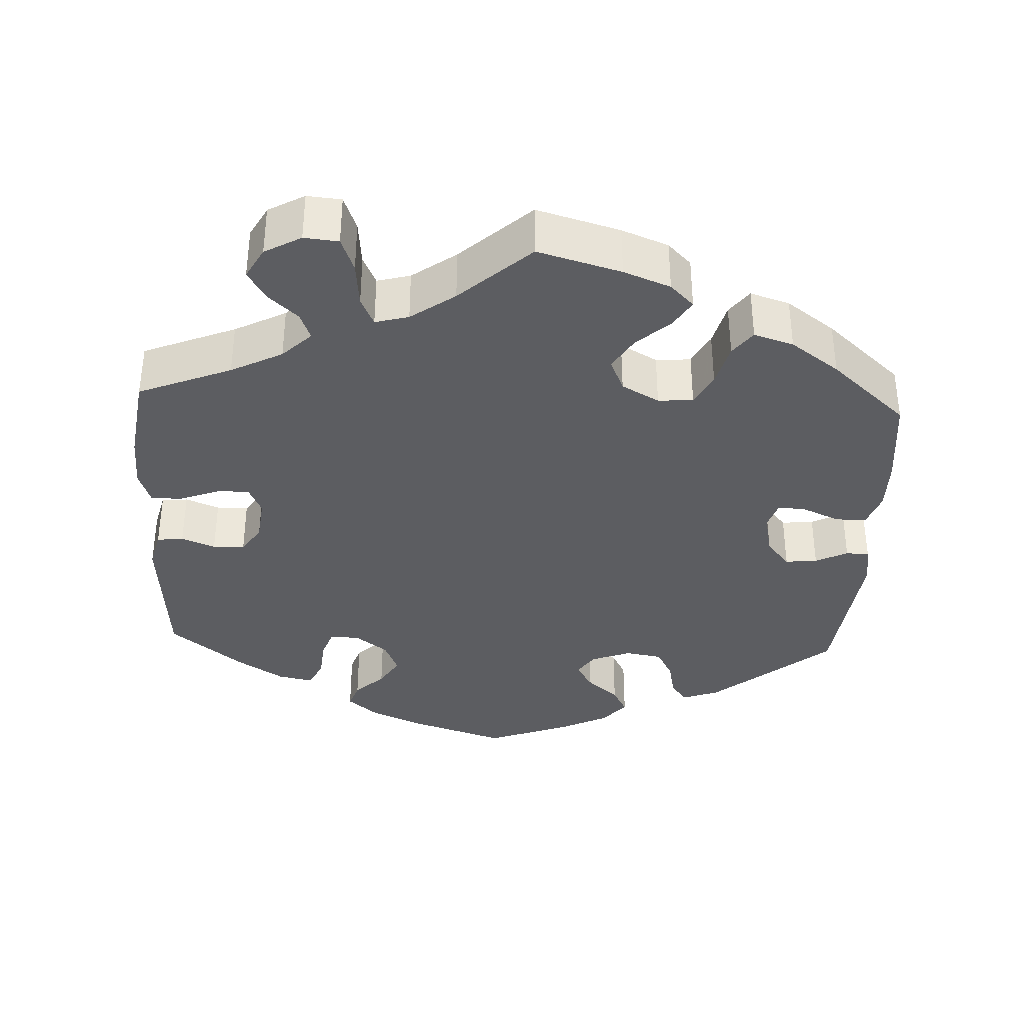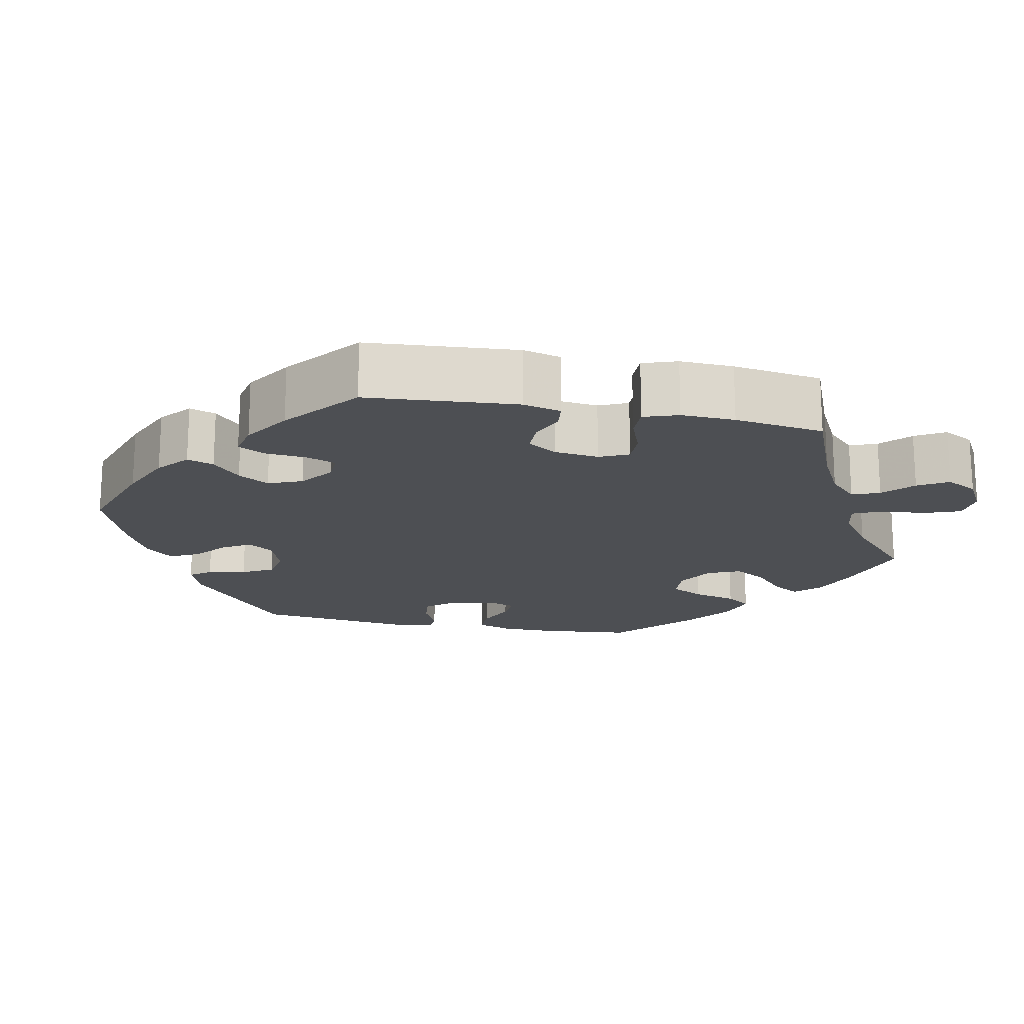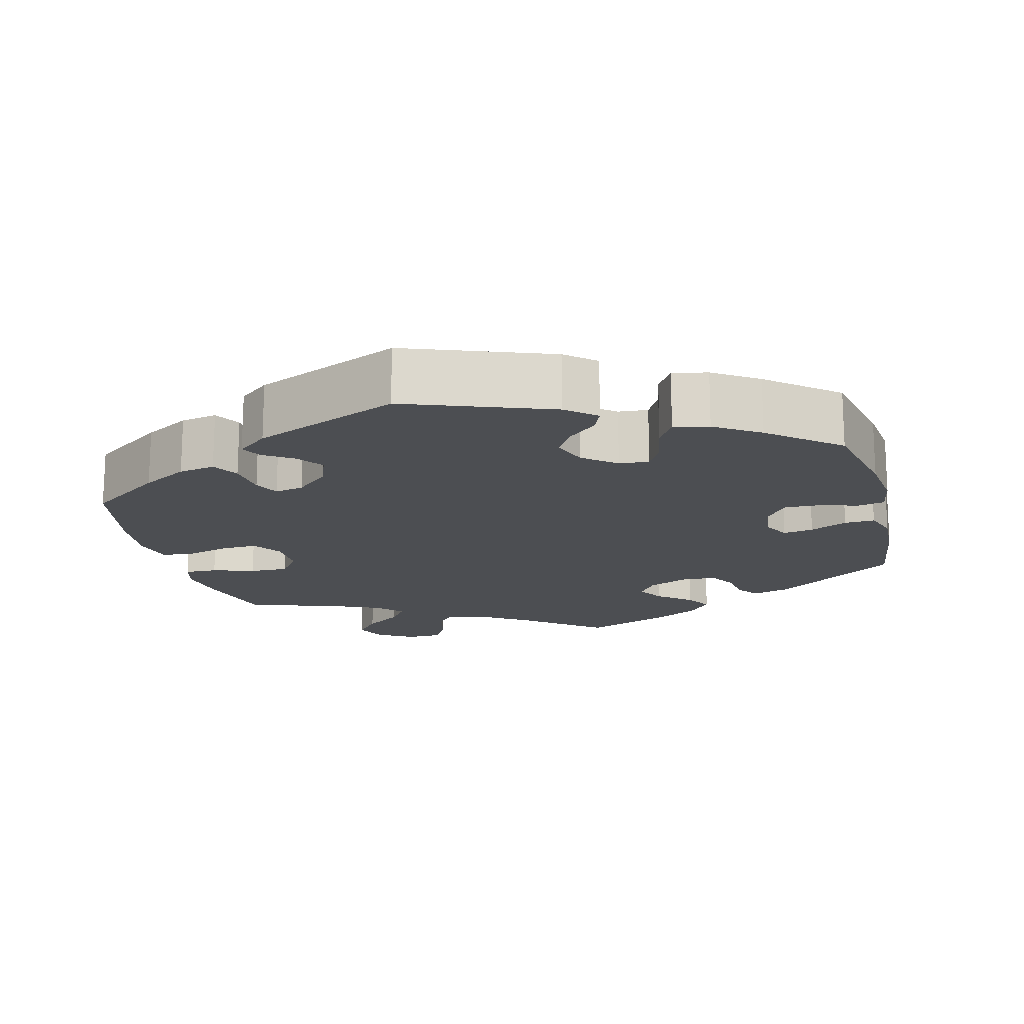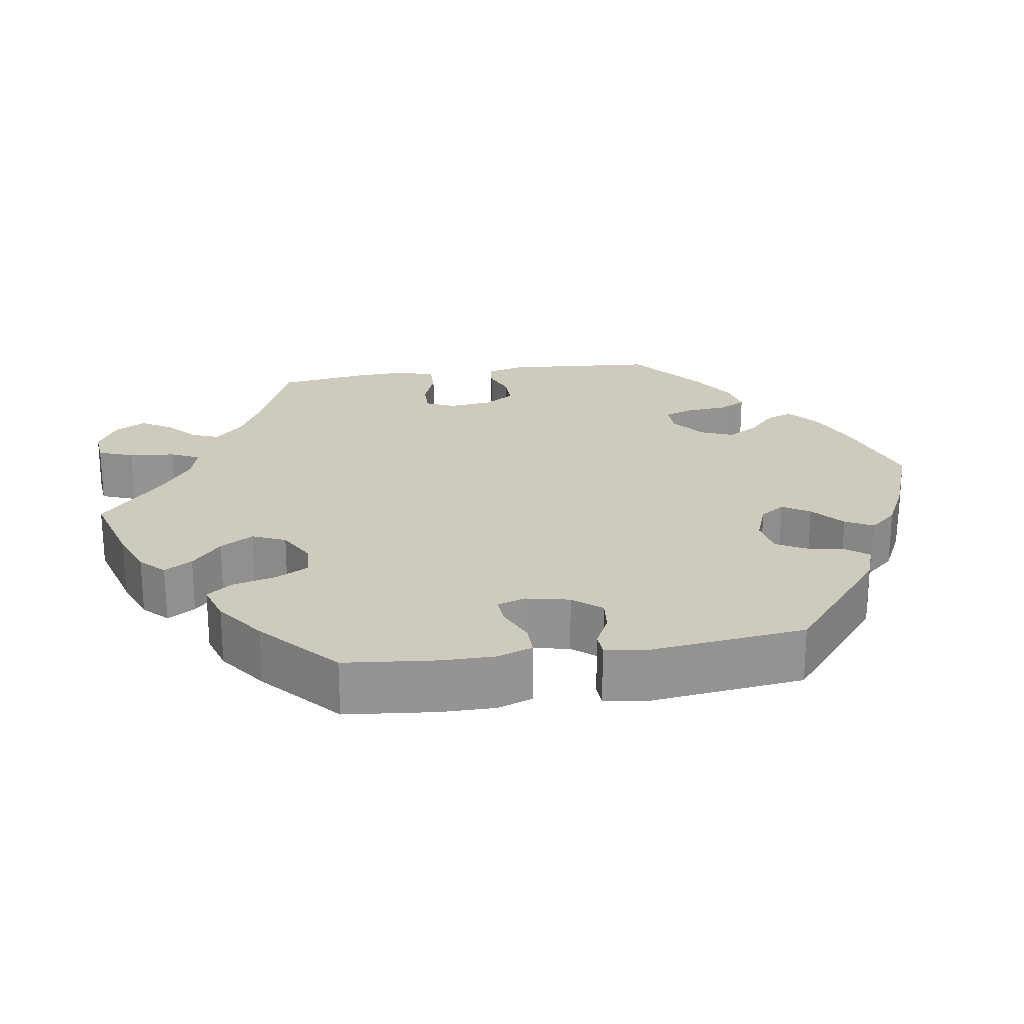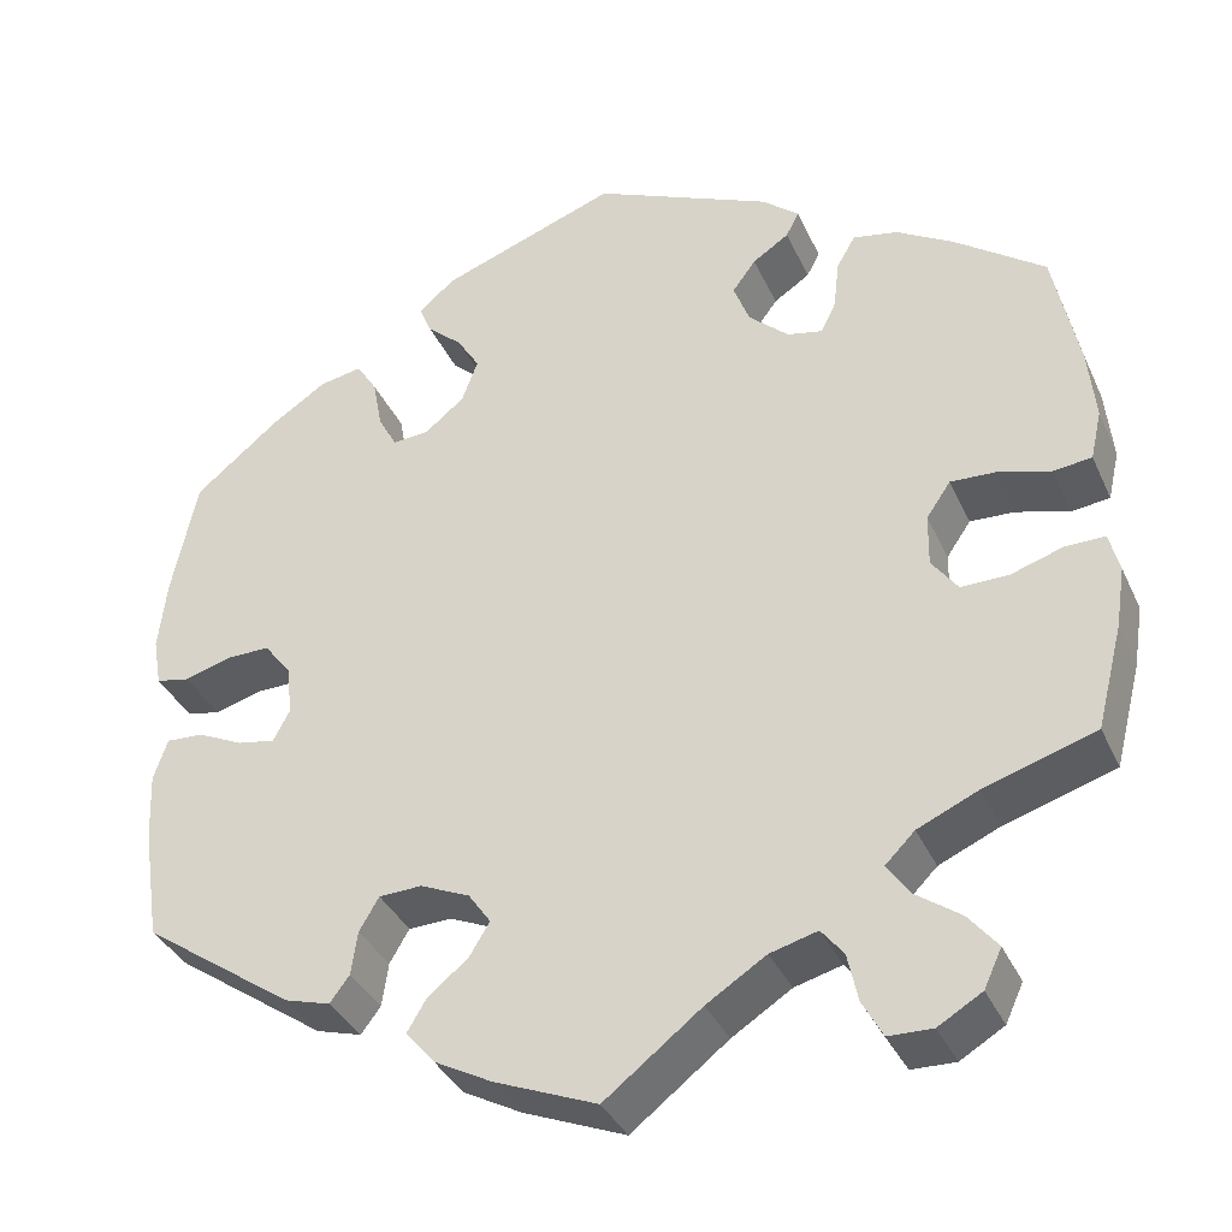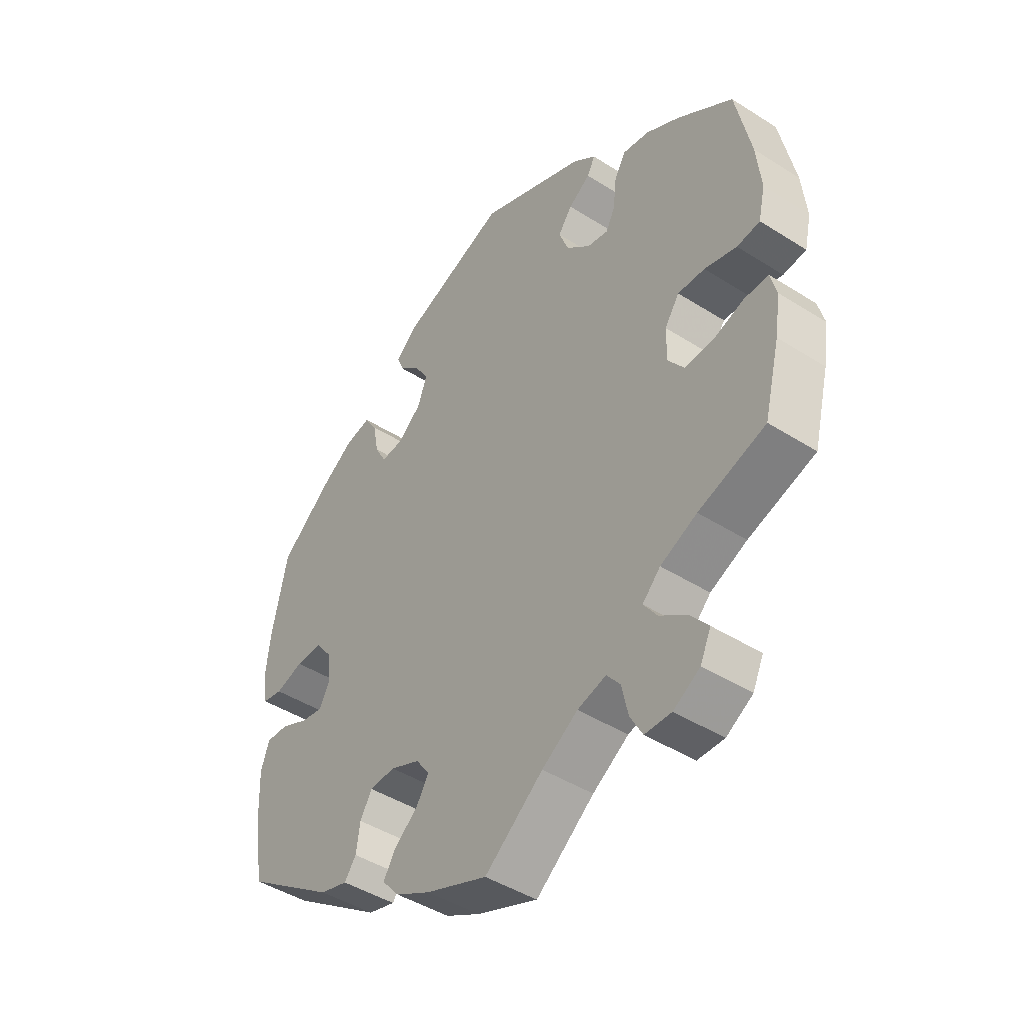
<metadata>
{"format":"obj","ext":"obj","renderer":"f3d","projection":"perspective","resolution":1024,"background":"white","views":[{"elev":-36.4,"azim":-122.8,"up":"+Y"},{"elev":-17.9,"azim":138.3,"up":"+Y"},{"elev":-16.7,"azim":14.3,"up":"+Y"},{"elev":23.2,"azim":-38.9,"up":"+Y"},{"elev":-35.9,"azim":-157.8,"up":"+Z"},{"elev":-44.9,"azim":-126.4,"up":"+Z"}]}
</metadata>
<code>
v -0.403 0.07 0.36
v -0.343 0.07 0.395
v -0.295 0.07 0.404
v -0.275 0.07 0.369
v -0.269 0.07 0.316
v -0.253 0.07 0.283
v -0.215 0.07 0.291
v -0.172 0.07 0.33
v -0.155 0.07 0.375
v -0.18 0.07 0.409
v -0.219 0.07 0.435
v -0.233 0.07 0.462
v -0.193 0.07 0.495
v -0.001 0.07 0.578
v 0.189 0.07 0.508
v 0.228 0.07 0.475
v 0.215 0.07 0.443
v 0.177 0.07 0.409
v 0.153 0.07 0.37
v 0.17 0.07 0.324
v 0.213 0.07 0.289
v 0.252 0.07 0.286
v 0.272 0.07 0.323
v 0.282 0.07 0.377
v 0.304 0.07 0.412
v 0.35 0.07 0.403
v 0.409 0.07 0.364
v 0.5 0.07 0.289
v 0.527 0.07 0.162
v 0.536 0.07 0.085
v 0.527 0.07 0.033
v 0.491 0.07 0.026
v 0.441 0.07 0.041
v 0.394 0.07 0.042
v 0.365 0.07 0.004
v 0.359 0.07 -0.049
v 0.377 0.07 -0.083
v 0.417 0.07 -0.076
v 0.466 0.07 -0.053
v 0.506 0.07 -0.051
v 0.521 0.07 -0.095
v 0.518 0.07 -0.167
v 0.5 0.07 -0.289
v 0.338 0.07 -0.401
v 0.289 0.07 -0.415
v 0.268 0.07 -0.387
v 0.261 0.07 -0.34
v 0.24 0.07 -0.304
v 0.194 0.07 -0.302
v 0.141 0.07 -0.325
v 0.117 0.07 -0.359
v 0.139 0.07 -0.395
v 0.182 0.07 -0.43
v 0.203 0.07 -0.465
v 0.172 0.07 -0.501
v 0.11 0.07 -0.534
v 0 0.07 -0.578
v -0.104 0.07 -0.497
v -0.168 0.07 -0.456
v -0.219 0.07 -0.442
v -0.243 0.07 -0.472
v -0.254 0.07 -0.523
v -0.276 0.07 -0.563
v -0.323 0.07 -0.564
v -0.37 0.07 -0.536
v -0.389 0.07 -0.495
v -0.358 0.07 -0.457
v -0.309 0.07 -0.422
v -0.285 0.07 -0.388
v -0.317 0.07 -0.356
v -0.382 0.07 -0.327
v -0.501 0.07 -0.289
v -0.529 0.07 -0.179
v -0.539 0.07 -0.114
v -0.528 0.07 -0.072
v -0.485 0.07 -0.073
v -0.43 0.07 -0.091
v -0.379 0.07 -0.092
v -0.351 0.07 -0.054
v -0.352 0.07 0.002
v -0.378 0.07 0.04
v -0.426 0.07 0.038
v -0.483 0.07 0.022
v -0.524 0.07 0.027
v -0.536 0.07 0.08
v -0.528 0.07 0.158
v -0.501 0.07 0.289
v -0.403 0 0.36
v -0.343 0 0.395
v -0.295 0 0.404
v -0.275 0 0.369
v -0.269 0 0.316
v -0.253 0 0.283
v -0.215 0 0.291
v -0.172 0 0.33
v -0.155 0 0.375
v -0.18 0 0.409
v -0.219 0 0.435
v -0.233 0 0.462
v -0.193 0 0.495
v -0.001 0 0.578
v 0.189 0 0.508
v 0.228 0 0.475
v 0.215 0 0.443
v 0.177 0 0.409
v 0.153 0 0.37
v 0.17 0 0.324
v 0.213 0 0.289
v 0.252 0 0.286
v 0.272 0 0.323
v 0.282 0 0.377
v 0.304 0 0.412
v 0.35 0 0.403
v 0.409 0 0.364
v 0.5 0 0.289
v 0.527 0 0.162
v 0.536 0 0.085
v 0.527 0 0.033
v 0.491 0 0.026
v 0.441 0 0.041
v 0.394 0 0.042
v 0.365 0 0.004
v 0.359 0 -0.049
v 0.377 0 -0.083
v 0.417 0 -0.076
v 0.466 0 -0.053
v 0.506 0 -0.051
v 0.521 0 -0.095
v 0.518 0 -0.167
v 0.5 0 -0.289
v 0.338 0 -0.401
v 0.289 0 -0.415
v 0.268 0 -0.387
v 0.261 0 -0.34
v 0.24 0 -0.304
v 0.194 0 -0.302
v 0.141 0 -0.325
v 0.117 0 -0.359
v 0.139 0 -0.395
v 0.182 0 -0.43
v 0.203 0 -0.465
v 0.172 0 -0.501
v 0.11 0 -0.534
v 0 0 -0.578
v -0.104 0 -0.497
v -0.168 0 -0.456
v -0.219 0 -0.442
v -0.243 0 -0.472
v -0.254 0 -0.523
v -0.276 0 -0.563
v -0.323 0 -0.564
v -0.37 0 -0.536
v -0.389 0 -0.495
v -0.358 0 -0.457
v -0.309 0 -0.422
v -0.285 0 -0.388
v -0.317 0 -0.356
v -0.382 0 -0.327
v -0.501 0 -0.289
v -0.529 0 -0.179
v -0.539 0 -0.114
v -0.528 0 -0.072
v -0.485 0 -0.073
v -0.43 0 -0.091
v -0.379 0 -0.092
v -0.351 0 -0.054
v -0.352 0 0.002
v -0.378 0 0.04
v -0.426 0 0.038
v -0.483 0 0.022
v -0.524 0 0.027
v -0.536 0 0.08
v -0.528 0 0.158
v -0.501 0 0.289
f 82 83 84 85
f 81 82 85 86
f 74 75 76 77
f 74 77 78
f 71 72 73 74
f 70 71 74 78
f 69 70 78 79
f 65 66 67 68
f 65 68 69
f 64 65 69
f 61 62 63 64
f 60 61 64 69
f 59 60 69 79
f 55 56 57 58
f 52 53 54 55
f 51 52 55 58
f 50 51 58 59
f 44 45 46 47
f 44 47 48
f 43 44 48
f 42 43 48 49
f 38 39 40 41
f 37 38 41 42
f 30 31 32 33
f 30 33 34
f 29 30 34
f 28 29 34
f 27 28 34 35
f 23 24 25 26
f 22 23 26 27
f 15 16 17 18
f 15 18 19
f 14 15 19
f 13 14 19 20
f 10 11 12 13
f 9 10 13 20
f 2 3 4 5
f 2 5 6
f 1 2 6
f 81 86 87 1
f 50 59 79 80
f 49 50 80 81
f 37 42 49 81
f 36 37 81 1
f 22 27 35
f 21 22 35 36
f 8 9 20 21
f 7 8 21 36
f 6 7 36
f 1 6 36
f 172 171 170 169
f 173 172 169 168
f 164 163 162 161
f 165 164 161
f 161 160 159 158
f 165 161 158 157
f 166 165 157 156
f 155 154 153 152
f 156 155 152
f 156 152 151
f 151 150 149 148
f 156 151 148 147
f 166 156 147 146
f 145 144 143 142
f 142 141 140 139
f 145 142 139 138
f 146 145 138 137
f 134 133 132 131
f 135 134 131
f 135 131 130
f 136 135 130 129
f 128 127 126 125
f 129 128 125 124
f 120 119 118 117
f 121 120 117
f 121 117 116
f 121 116 115
f 122 121 115 114
f 113 112 111 110
f 114 113 110 109
f 105 104 103 102
f 106 105 102
f 106 102 101
f 107 106 101 100
f 100 99 98 97
f 107 100 97 96
f 92 91 90 89
f 93 92 89
f 93 89 88
f 88 174 173 168
f 167 166 146 137
f 168 167 137 136
f 168 136 129 124
f 88 168 124 123
f 122 114 109
f 123 122 109 108
f 108 107 96 95
f 123 108 95 94
f 123 94 93
f 123 93 88
f 1 88 89 2
f 2 89 90 3
f 3 90 91 4
f 4 91 92 5
f 5 92 93 6
f 6 93 94 7
f 7 94 95 8
f 8 95 96 9
f 9 96 97 10
f 10 97 98 11
f 11 98 99 12
f 12 99 100 13
f 13 100 101 14
f 14 101 102 15
f 15 102 103 16
f 16 103 104 17
f 17 104 105 18
f 18 105 106 19
f 19 106 107 20
f 20 107 108 21
f 21 108 109 22
f 22 109 110 23
f 23 110 111 24
f 24 111 112 25
f 25 112 113 26
f 26 113 114 27
f 27 114 115 28
f 28 115 116 29
f 29 116 117 30
f 30 117 118 31
f 31 118 119 32
f 32 119 120 33
f 33 120 121 34
f 34 121 122 35
f 35 122 123 36
f 36 123 124 37
f 37 124 125 38
f 38 125 126 39
f 39 126 127 40
f 40 127 128 41
f 41 128 129 42
f 42 129 130 43
f 43 130 131 44
f 44 131 132 45
f 45 132 133 46
f 46 133 134 47
f 47 134 135 48
f 48 135 136 49
f 49 136 137 50
f 50 137 138 51
f 51 138 139 52
f 52 139 140 53
f 53 140 141 54
f 54 141 142 55
f 55 142 143 56
f 56 143 144 57
f 57 144 145 58
f 58 145 146 59
f 59 146 147 60
f 60 147 148 61
f 61 148 149 62
f 62 149 150 63
f 63 150 151 64
f 64 151 152 65
f 65 152 153 66
f 66 153 154 67
f 67 154 155 68
f 68 155 156 69
f 69 156 157 70
f 70 157 158 71
f 71 158 159 72
f 72 159 160 73
f 73 160 161 74
f 74 161 162 75
f 75 162 163 76
f 76 163 164 77
f 77 164 165 78
f 78 165 166 79
f 79 166 167 80
f 80 167 168 81
f 81 168 169 82
f 82 169 170 83
f 83 170 171 84
f 84 171 172 85
f 85 172 173 86
f 86 173 174 87
f 87 174 88 1

</code>
